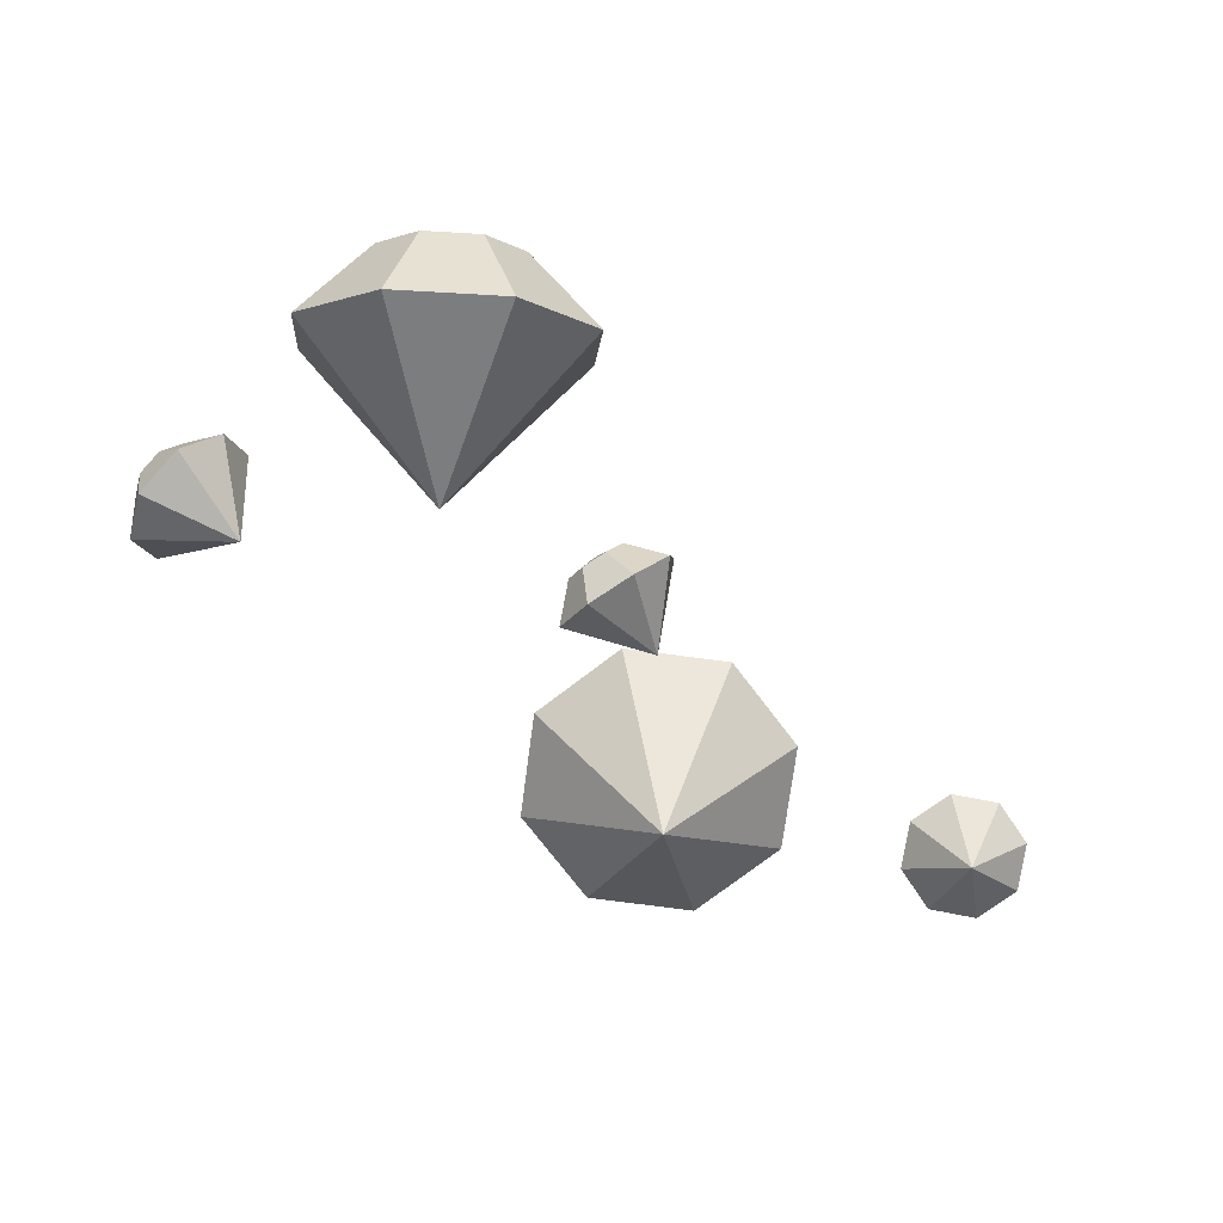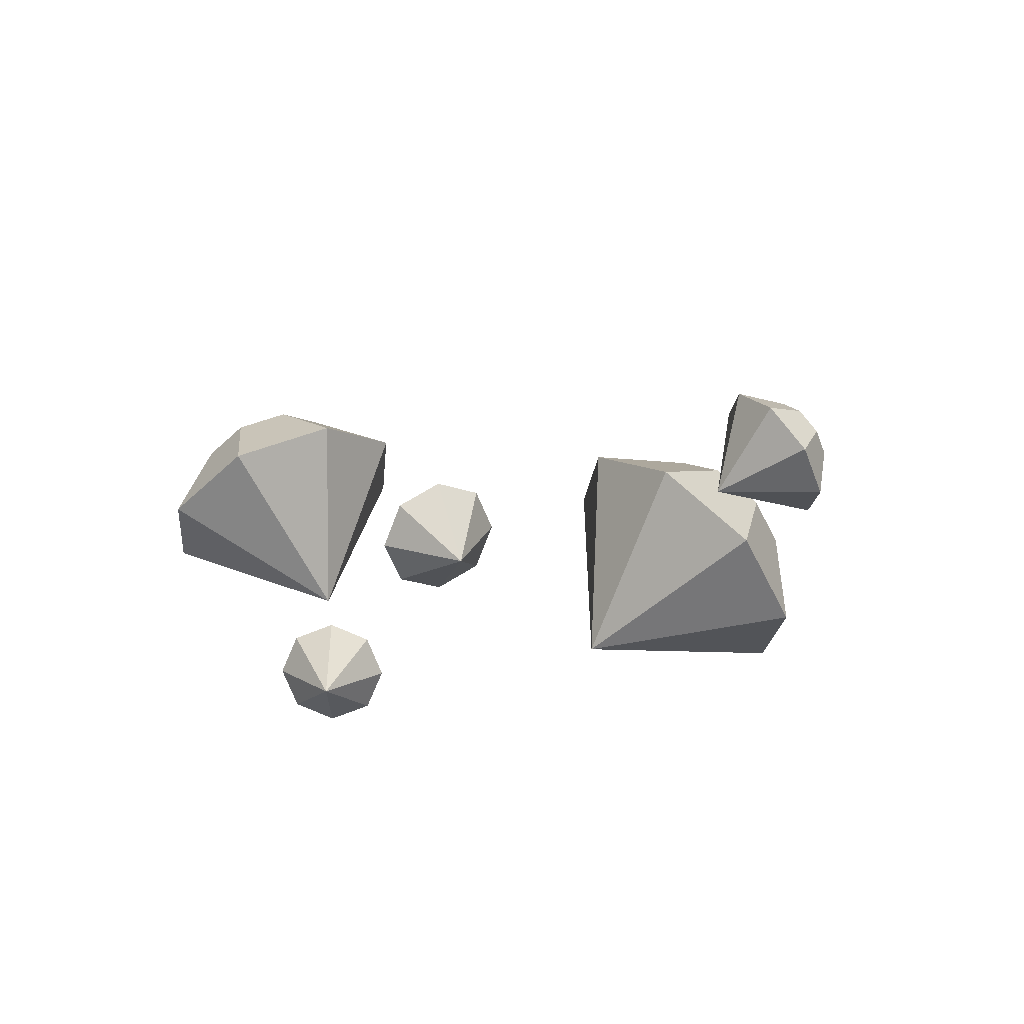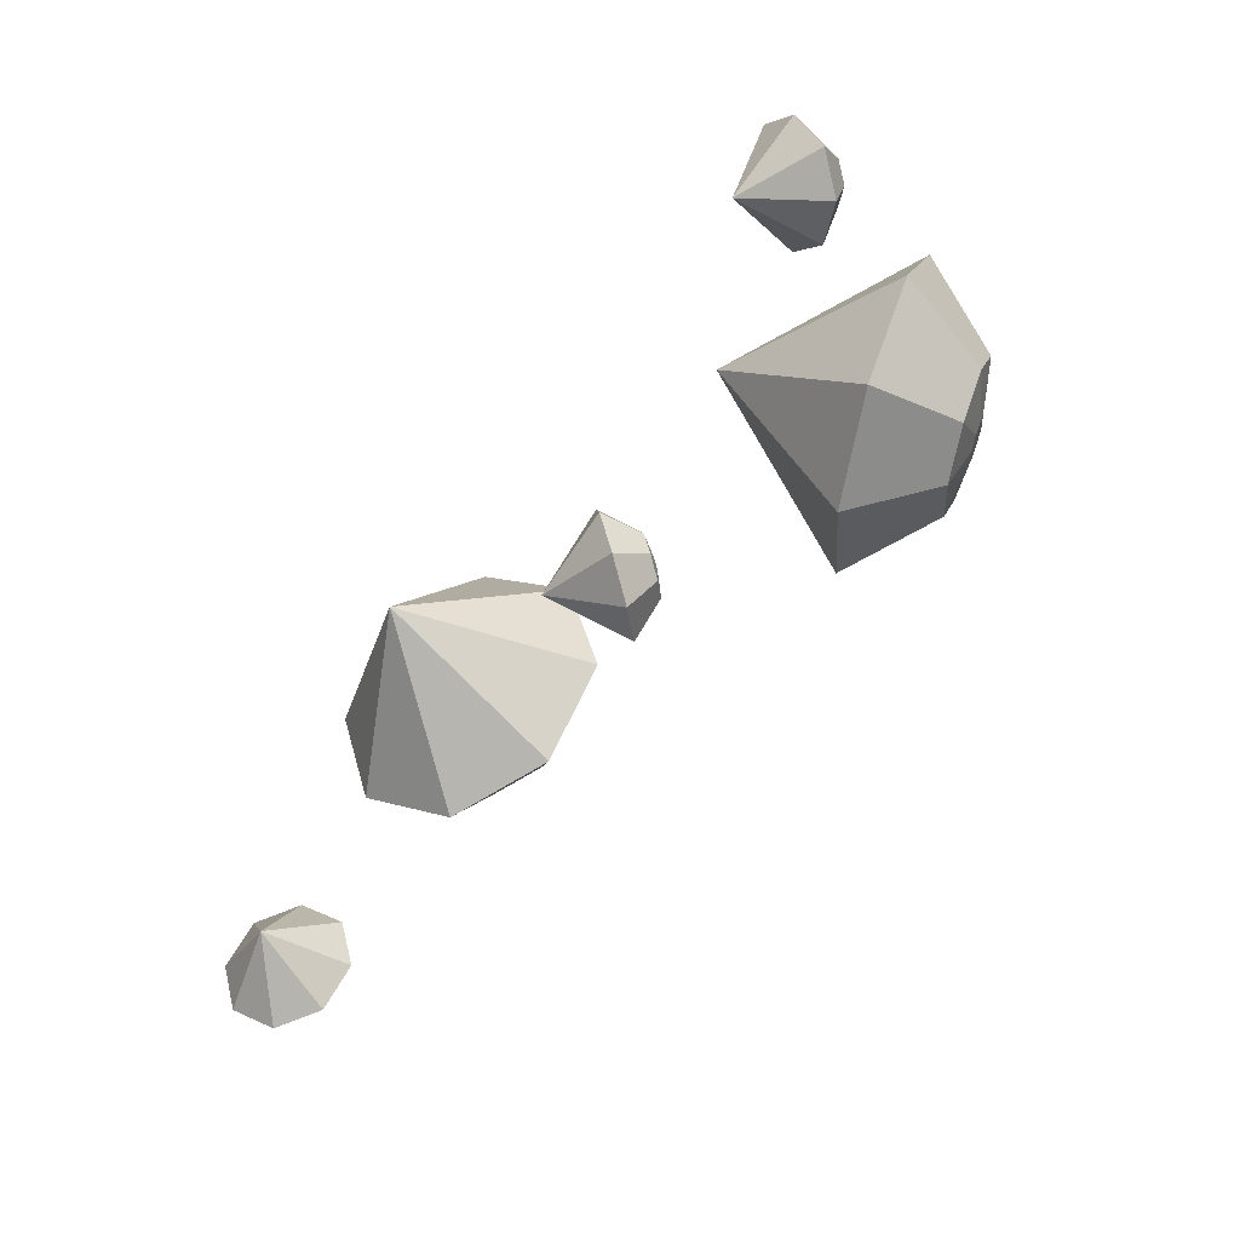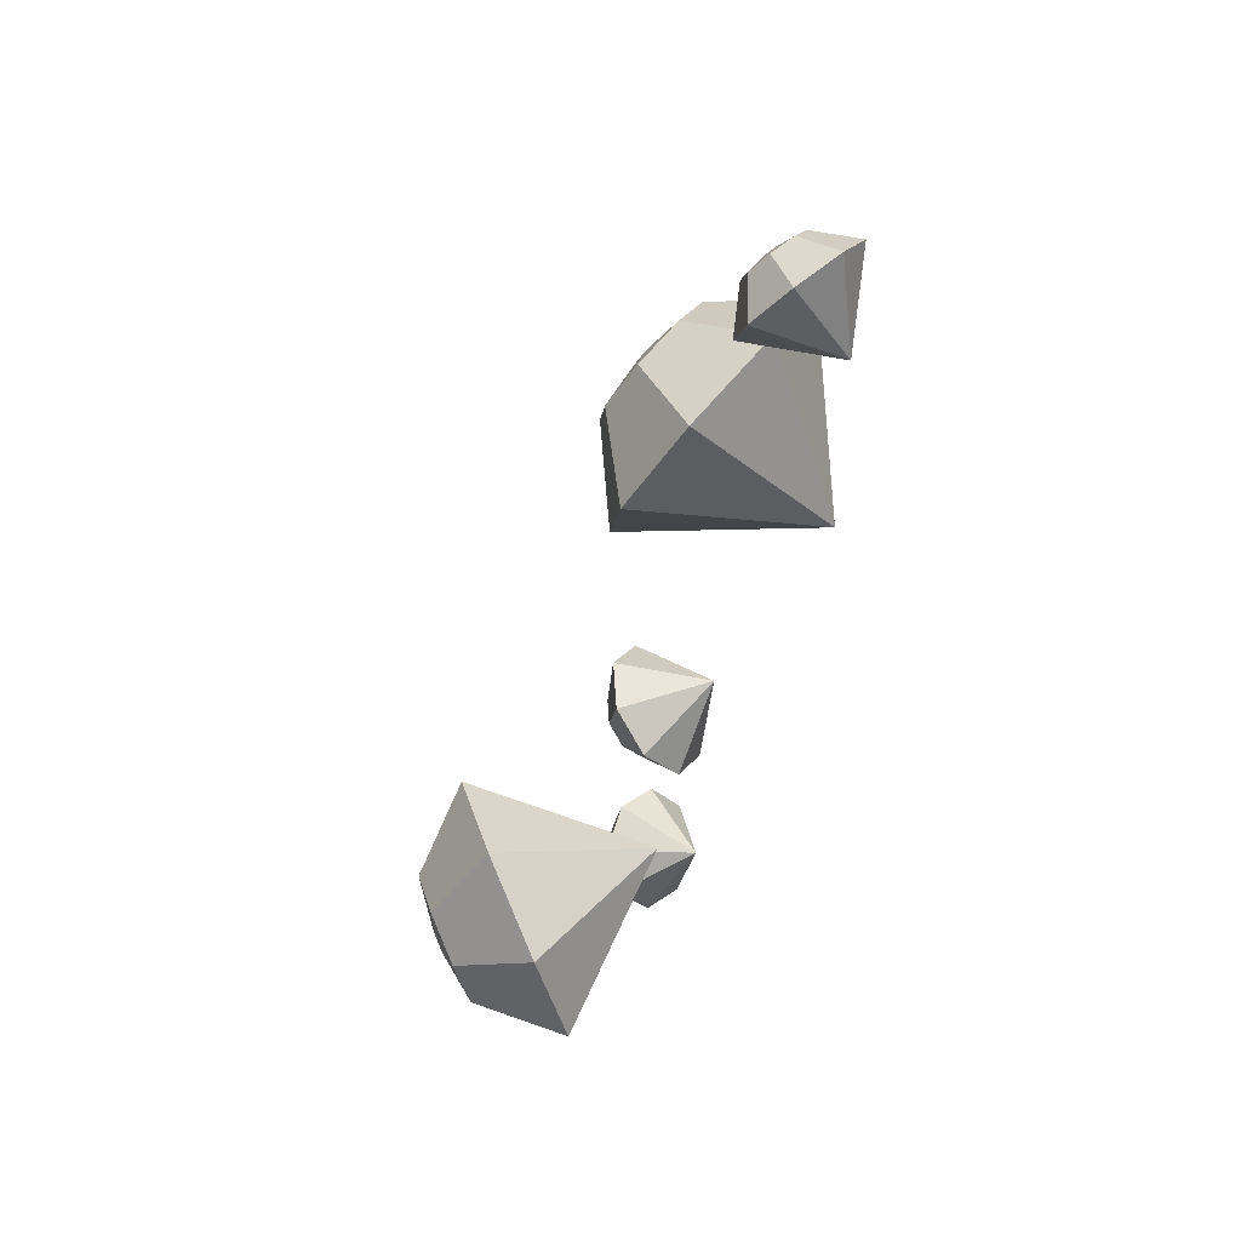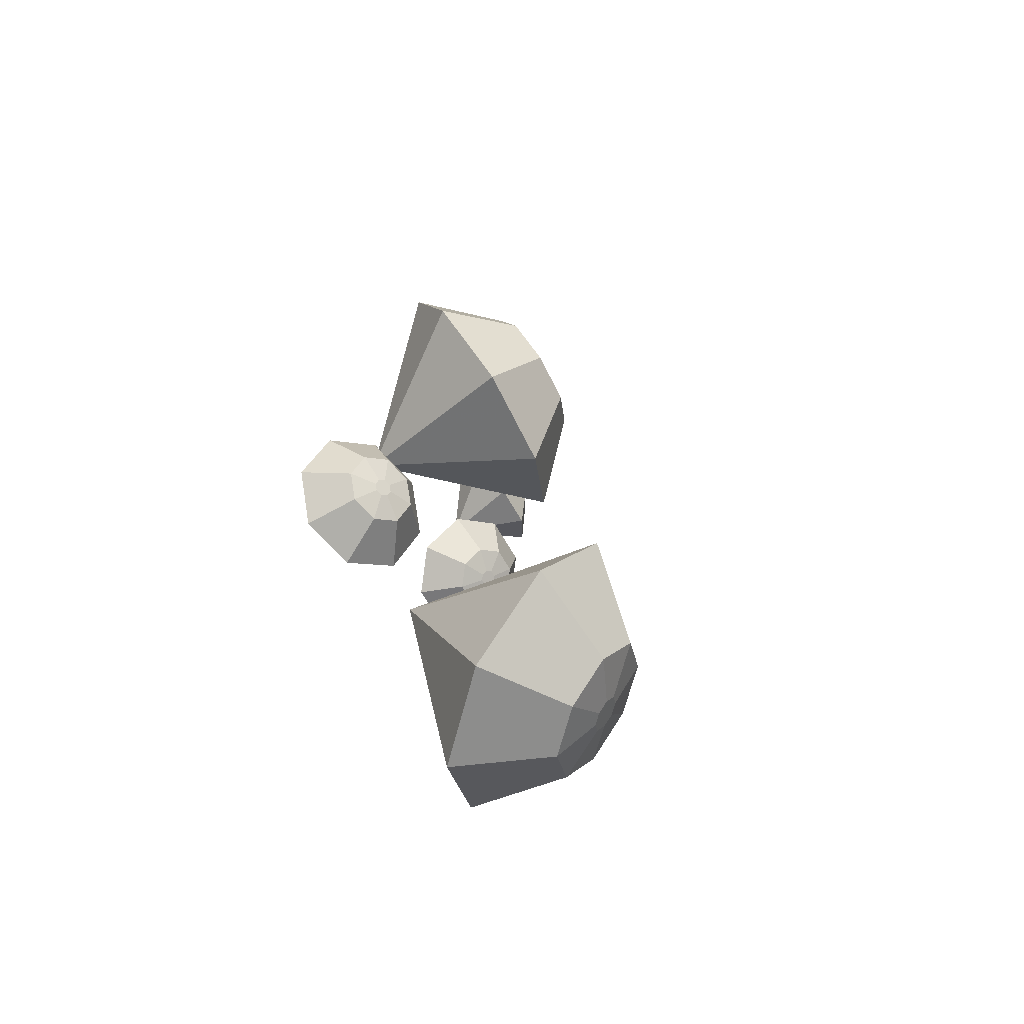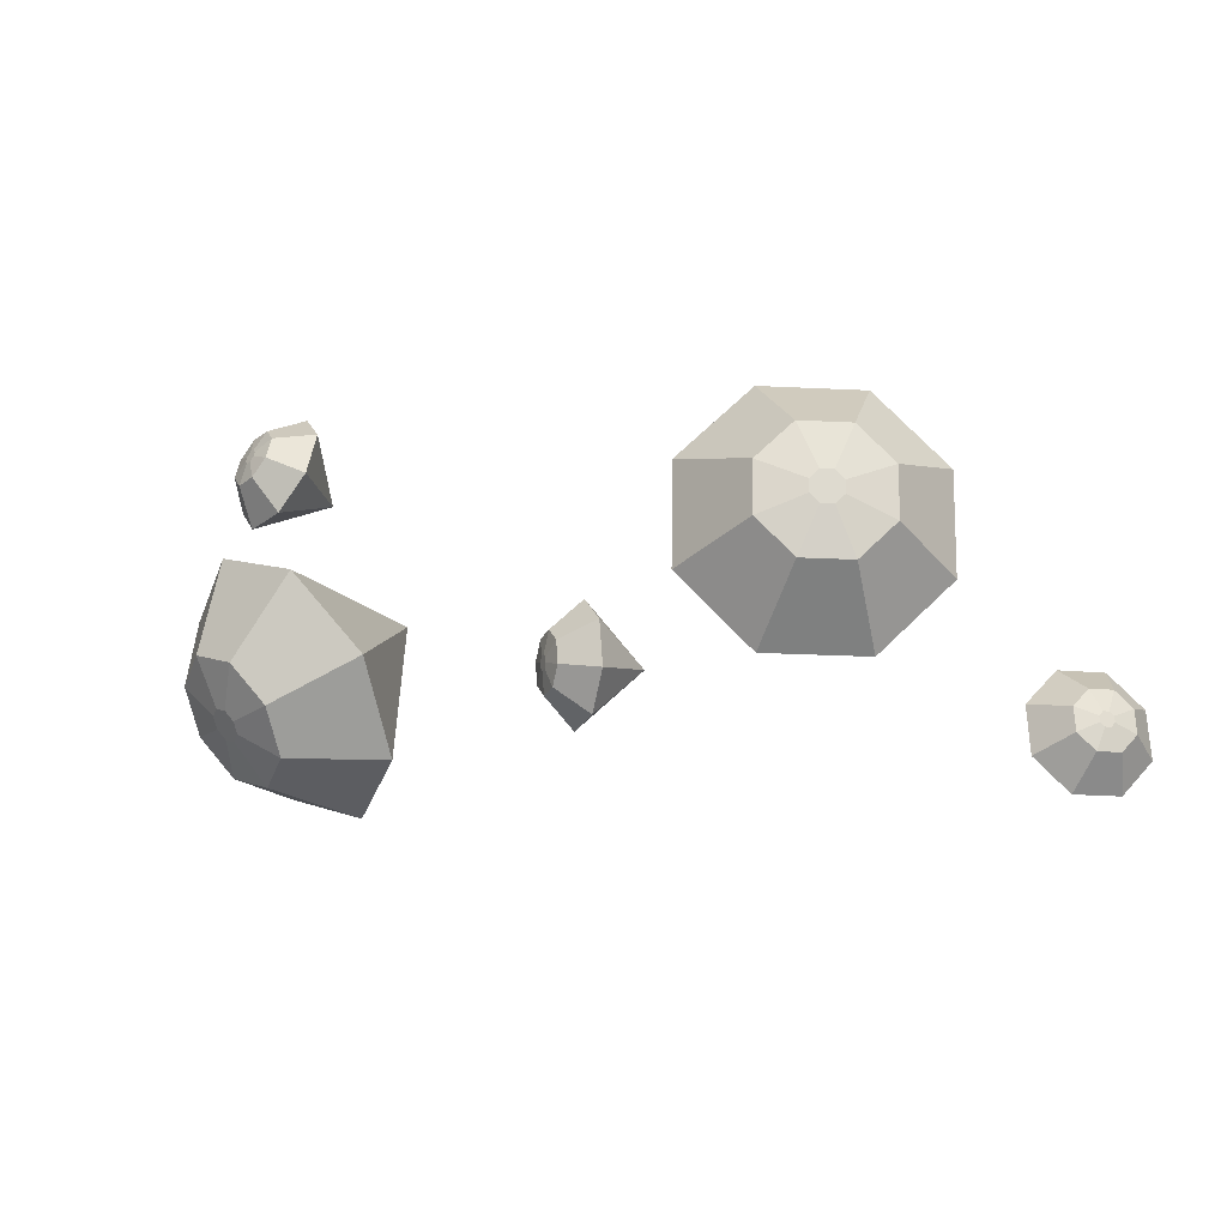
<metadata>
{"format":"obj","ext":"obj","renderer":"f3d","projection":"perspective","resolution":1024,"background":"white","views":[{"elev":-33.6,"azim":132.7,"up":"+Y"},{"elev":-29.3,"azim":-137.6,"up":"+Y"},{"elev":-68.8,"azim":62.7,"up":"+Z"},{"elev":-49.8,"azim":-90.6,"up":"+Z"},{"elev":14.3,"azim":104.3,"up":"+Z"},{"elev":8.9,"azim":-150.9,"up":"+Z"}]}
</metadata>
<code>
g stage2:default1
v -11.79 -0.07966 -19.78
v -11.95 0.2445 -20.48
v -11.59 0.7686 -20.96
v -10.92 1.186 -20.93
v -10.32 1.251 -20.4
v -10.16 0.9274 -19.7
v -10.52 0.4032 -19.22
v -11.19 -0.0139 -19.26
v -10.52 -0.2304 -20.59
v -11.39 0.6914 -19.43
v -11.68 0.6585 -19.69
v -11.05 0.8997 -19.41
v -10.87 1.162 -19.65
v -10.95 1.323 -20
v -11.25 1.291 -20.26
v -11.59 1.082 -20.28
v -11.77 0.8204 -20.04
v -11.36 0.9591 -19.71
v -11.44 0.9509 -19.78
v -11.28 1.011 -19.71
v -11.23 1.077 -19.77
v -11.25 1.117 -19.86
v -11.33 1.109 -19.92
v -11.41 1.057 -19.93
v -11.46 0.9914 -19.87
v -12.61 0.5669 -21.56
v -12.51 0.4121 -21.25
v -12.62 0.1332 -21.06
v -12.88 -0.1065 -21.09
v -13.14 -0.1665 -21.33
v -13.24 -0.01174 -21.64
v -13.13 0.2672 -21.83
v -12.87 0.5069 -21.8
v -12.57 -0.09671 -21.7
v -13.02 0.5007 -21.49
v -12.89 0.5307 -21.38
v -13.15 0.381 -21.51
v -13.21 0.2417 -21.41
v -13.16 0.1644 -21.26
v -13.03 0.1943 -21.14
v -12.9 0.3141 -21.13
v -12.84 0.4534 -21.22
v -13.04 0.4015 -21.35
v -13.01 0.409 -21.32
v -13.07 0.3716 -21.35
v -13.09 0.3367 -21.33
v -13.08 0.3174 -21.29
v -13.04 0.3249 -21.26
v -13.01 0.3548 -21.26
v -13 0.3897 -21.28
v -9.184 0.7809 -21.55
v -9.072 0.6305 -21.25
v -9.169 0.6534 -20.9
v -9.417 0.8361 -20.72
v -9.671 1.072 -20.81
v -9.783 1.222 -21.11
v -9.686 1.199 -21.46
v -9.438 1.016 -21.64
v -9.747 0.5568 -21.25
v -9.274 1.155 -21.38
v -9.147 1.037 -21.33
v -9.398 1.246 -21.29
v -9.446 1.257 -21.11
v -9.391 1.182 -20.96
v -9.264 1.065 -20.92
v -9.14 0.9733 -21.01
v -9.091 0.9618 -21.18
v -9.253 1.14 -21.2
v -9.221 1.111 -21.19
v -9.284 1.163 -21.18
v -9.296 1.166 -21.14
v -9.282 1.147 -21.1
v -9.251 1.118 -21.09
v -9.22 1.095 -21.11
v -9.208 1.092 -21.15
v -6.434 0.6931 -20.01
v -6.612 0.5882 -19.72
v -6.923 0.6758 -19.57
v -7.187 0.9044 -19.65
v -7.248 1.14 -19.91
v -7.07 1.245 -20.2
v -6.759 1.158 -20.35
v -6.495 0.9289 -20.28
v -7.067 0.5664 -20.22
v -6.556 1.097 -19.99
v -6.526 0.9788 -19.86
v -6.688 1.211 -20.03
v -6.843 1.255 -19.95
v -6.932 1.202 -19.81
v -6.902 1.084 -19.67
v -6.77 0.9701 -19.64
v -6.614 0.9264 -19.71
v -6.674 1.11 -19.86
v -6.666 1.081 -19.82
v -6.707 1.139 -19.87
v -6.746 1.15 -19.85
v -6.768 1.137 -19.81
v -6.76 1.107 -19.78
v -6.727 1.079 -19.77
v -6.688 1.068 -19.79
v -6.704 1.729 -20.98
v -7.193 2.047 -20.44
v -7.953 2.273 -20.44
v -8.539 2.275 -20.97
v -8.608 2.052 -21.73
v -8.119 1.734 -22.27
v -7.359 1.508 -22.27
v -6.772 1.506 -21.74
v -7.953 0.8877 -21.03
v -7.067 2.196 -21.71
v -7.033 2.308 -21.33
v -7.36 2.197 -21.97
v -7.74 2.31 -21.97
v -7.984 2.469 -21.7
v -7.95 2.58 -21.32
v -7.657 2.579 -21.06
v -7.277 2.466 -21.06
v -7.383 2.393 -21.58
v -7.374 2.421 -21.48
v -7.456 2.393 -21.65
v -7.551 2.421 -21.65
v -7.612 2.461 -21.58
v -7.603 2.489 -21.48
v -7.53 2.489 -21.42
v -7.435 2.46 -21.42
g stage2:polySurface4870 polySurface2
f 19 18 20 21 22 23 24 25
f 1 2 9
f 2 3 9
f 3 4 9
f 4 5 9
f 5 6 9
f 6 7 9
f 7 8 9
f 8 1 9
f 1 8 10 11
f 8 7 12 10
f 7 6 13 12
f 6 5 14 13
f 5 4 15 14
f 4 3 16 15
f 3 2 17 16
f 2 1 11 17
f 11 10 18 19
f 10 12 20 18
f 12 13 21 20
f 13 14 22 21
f 14 15 23 22
f 15 16 24 23
f 16 17 25 24
f 17 11 19 25
f 44 43 45 46 47 48 49 50
f 26 27 34
f 27 28 34
f 28 29 34
f 29 30 34
f 30 31 34
f 31 32 34
f 32 33 34
f 33 26 34
f 26 33 35 36
f 33 32 37 35
f 32 31 38 37
f 31 30 39 38
f 30 29 40 39
f 29 28 41 40
f 28 27 42 41
f 27 26 36 42
f 36 35 43 44
f 35 37 45 43
f 37 38 46 45
f 38 39 47 46
f 39 40 48 47
f 40 41 49 48
f 41 42 50 49
f 42 36 44 50
g stage2:polySurface8 polySurface2
f 69 68 70 71 72 73 74 75
f 51 52 59
f 52 53 59
f 53 54 59
f 54 55 59
f 55 56 59
f 56 57 59
f 57 58 59
f 58 51 59
f 51 58 60 61
f 58 57 62 60
f 57 56 63 62
f 56 55 64 63
f 55 54 65 64
f 54 53 66 65
f 53 52 67 66
f 52 51 61 67
f 61 60 68 69
f 60 62 70 68
f 62 63 71 70
f 63 64 72 71
f 64 65 73 72
f 65 66 74 73
f 66 67 75 74
f 67 61 69 75
g stage2:polySurface4870 polySurface2
f 94 93 95 96 97 98 99 100
f 76 77 84
f 77 78 84
f 78 79 84
f 79 80 84
f 80 81 84
f 81 82 84
f 82 83 84
f 83 76 84
f 76 83 85 86
f 83 82 87 85
f 82 81 88 87
f 81 80 89 88
f 80 79 90 89
f 79 78 91 90
f 78 77 92 91
f 77 76 86 92
f 86 85 93 94
f 85 87 95 93
f 87 88 96 95
f 88 89 97 96
f 89 90 98 97
f 90 91 99 98
f 91 92 100 99
f 92 86 94 100
f 119 118 120 121 122 123 124 125
f 101 102 109
f 102 103 109
f 103 104 109
f 104 105 109
f 105 106 109
f 106 107 109
f 107 108 109
f 108 101 109
f 101 108 110 111
f 108 107 112 110
f 107 106 113 112
f 106 105 114 113
f 105 104 115 114
f 104 103 116 115
f 103 102 117 116
f 102 101 111 117
f 111 110 118 119
f 110 112 120 118
f 112 113 121 120
f 113 114 122 121
f 114 115 123 122
f 115 116 124 123
f 116 117 125 124
f 117 111 119 125

</code>
